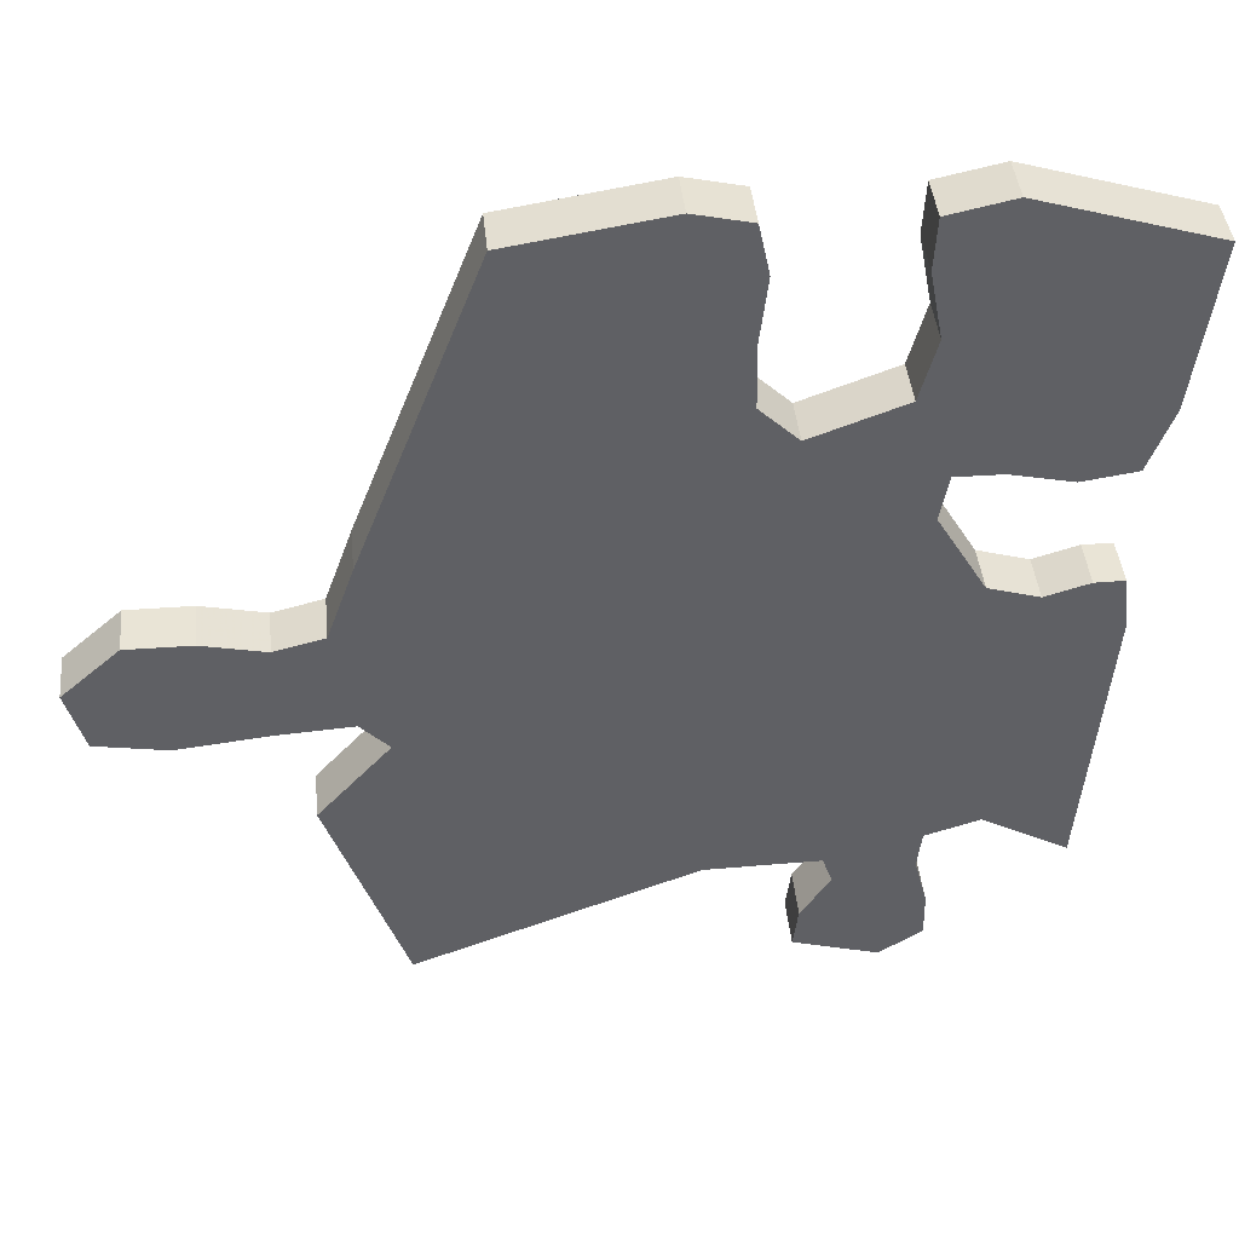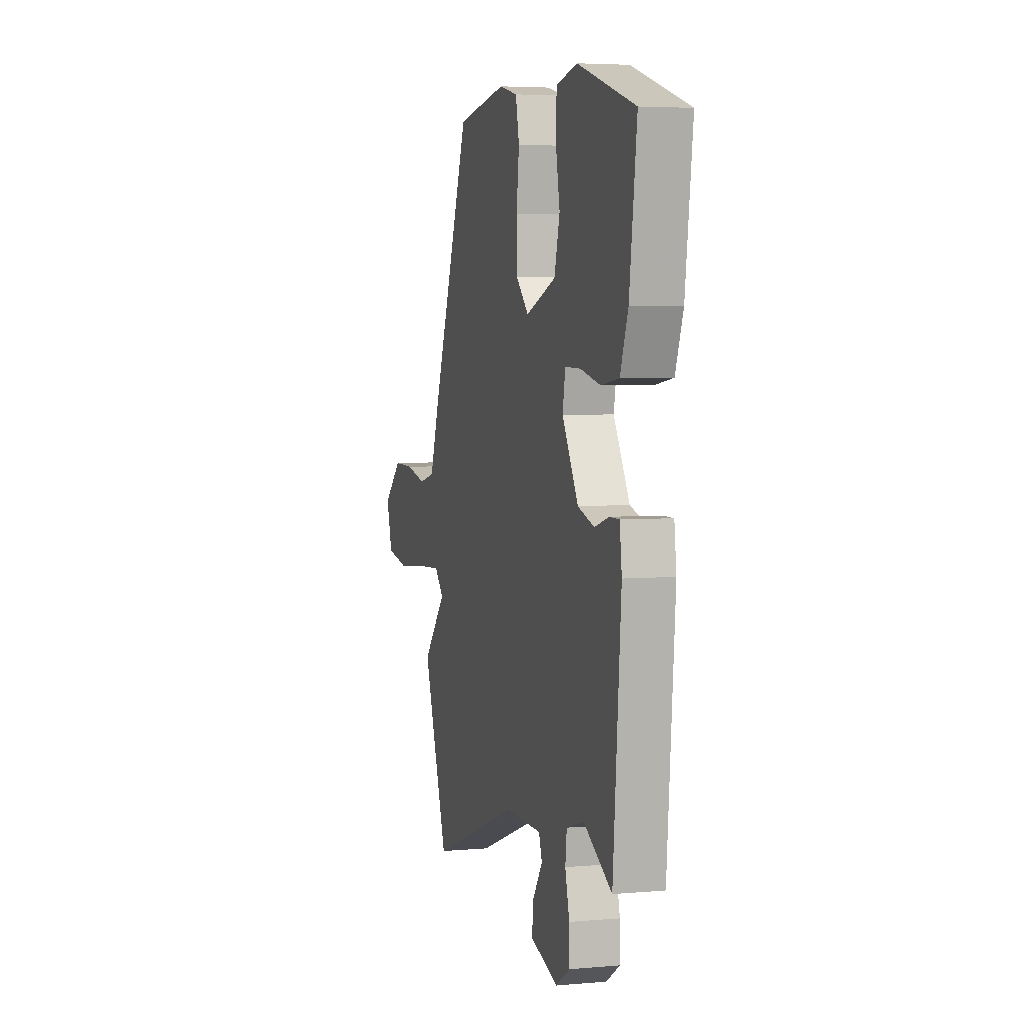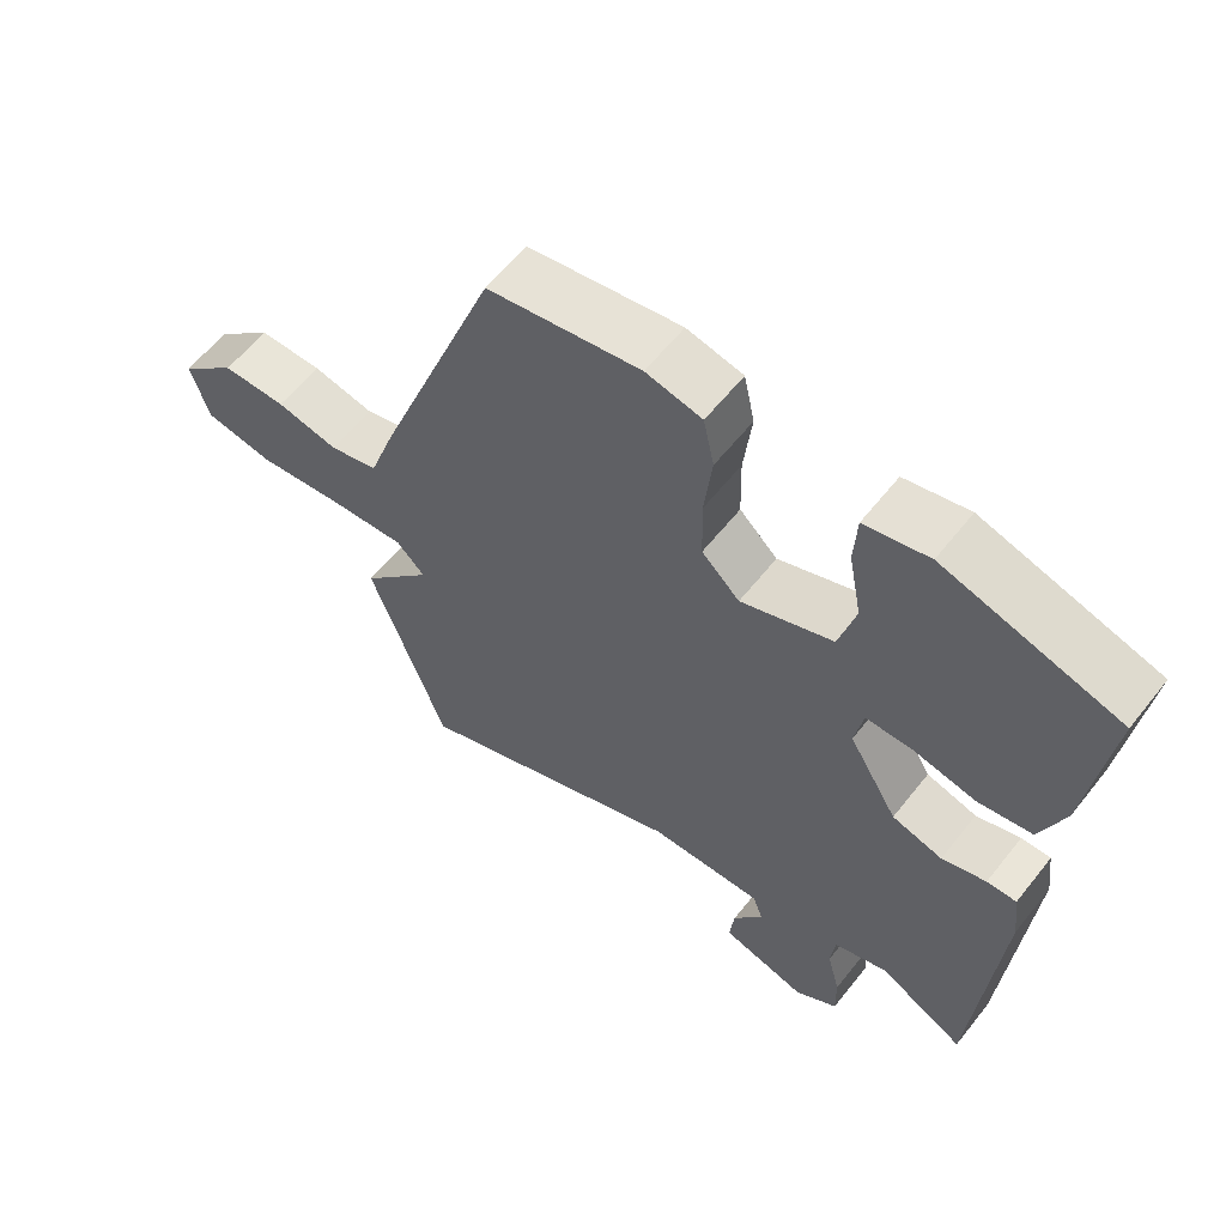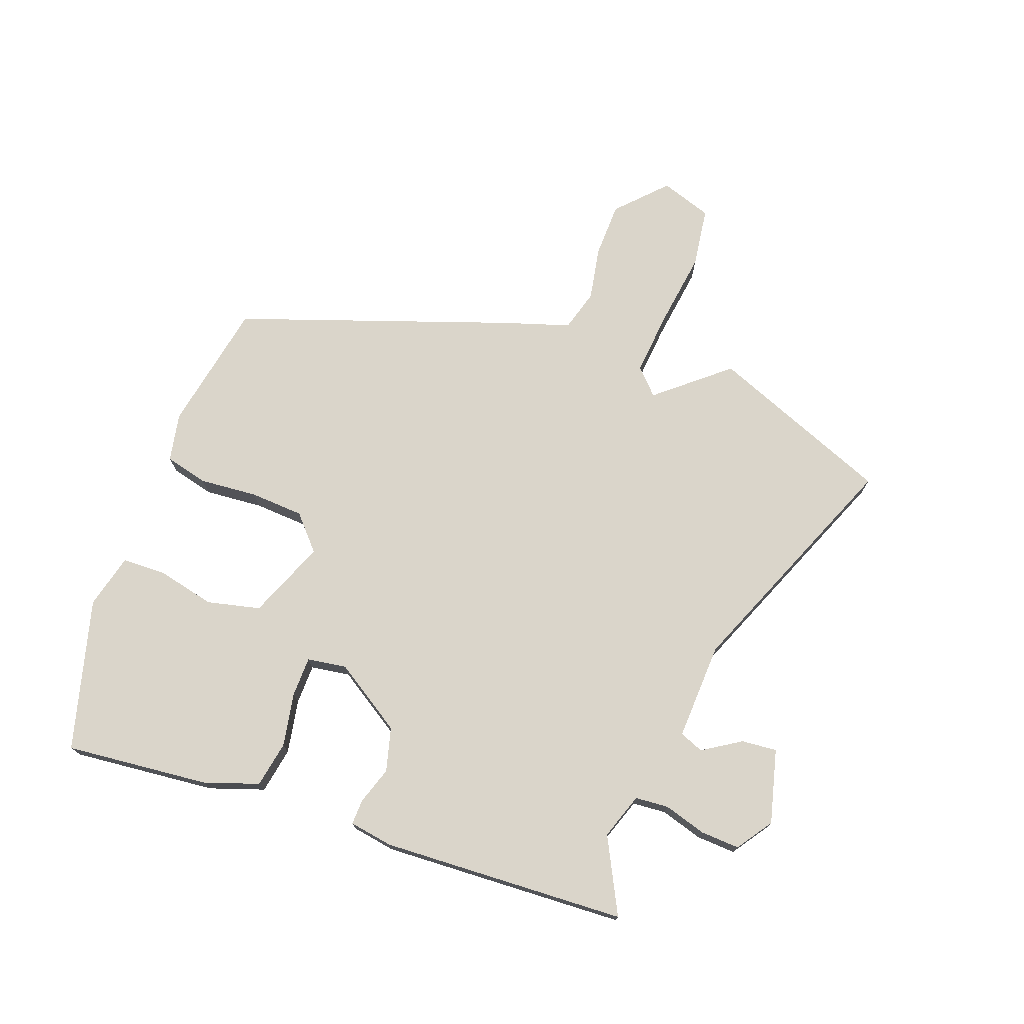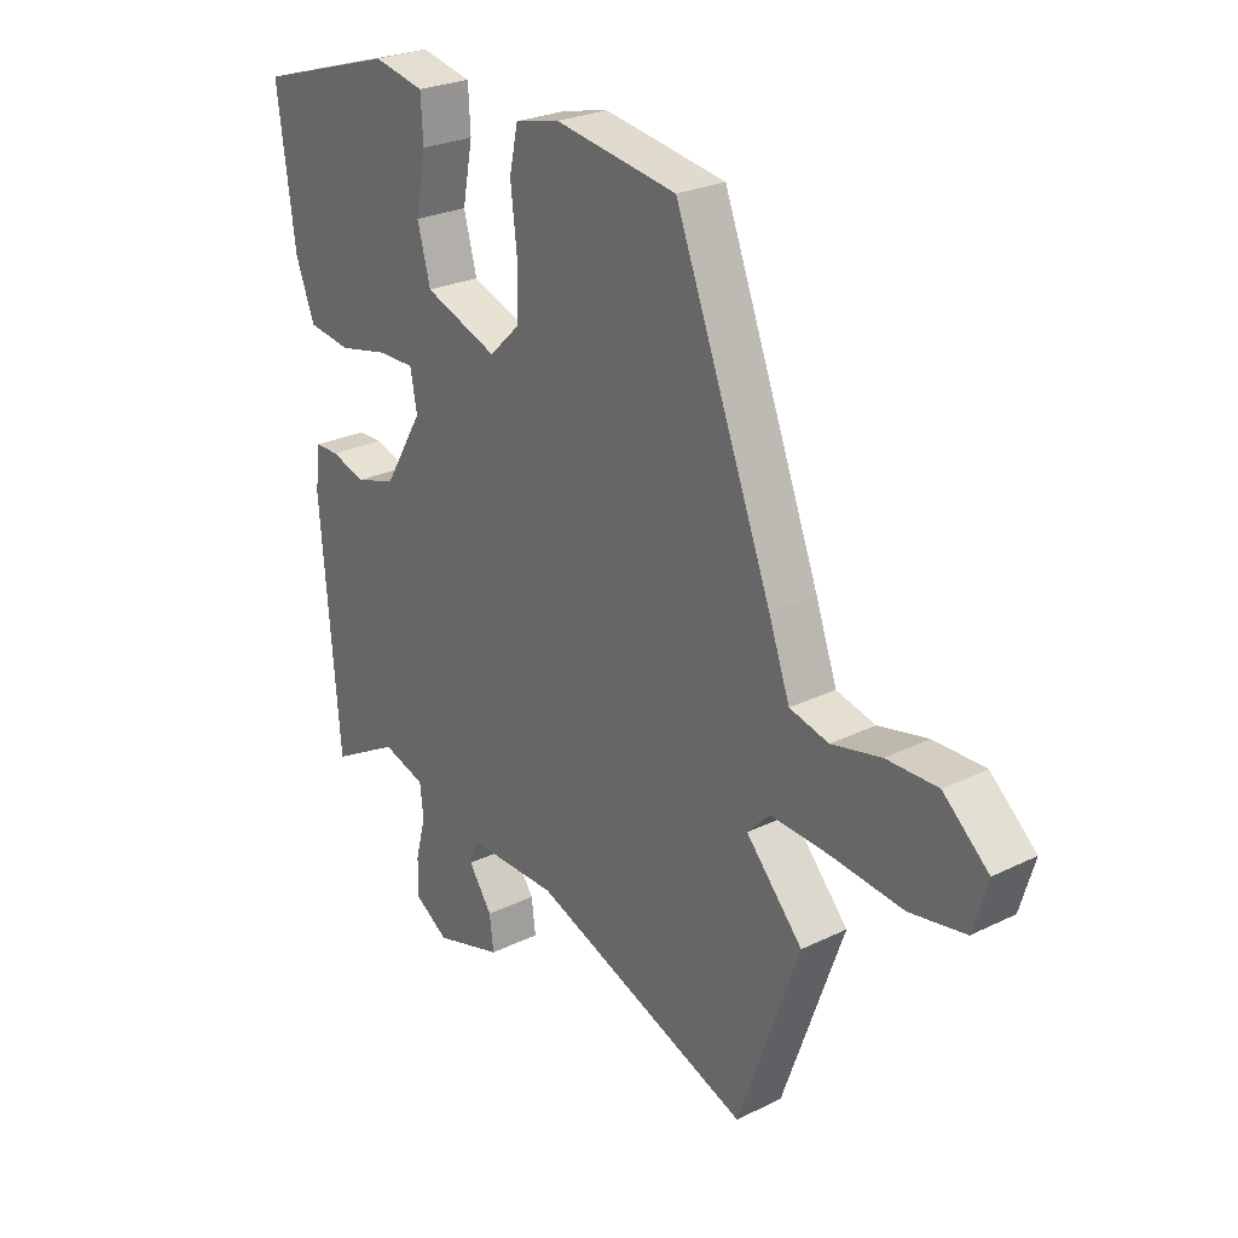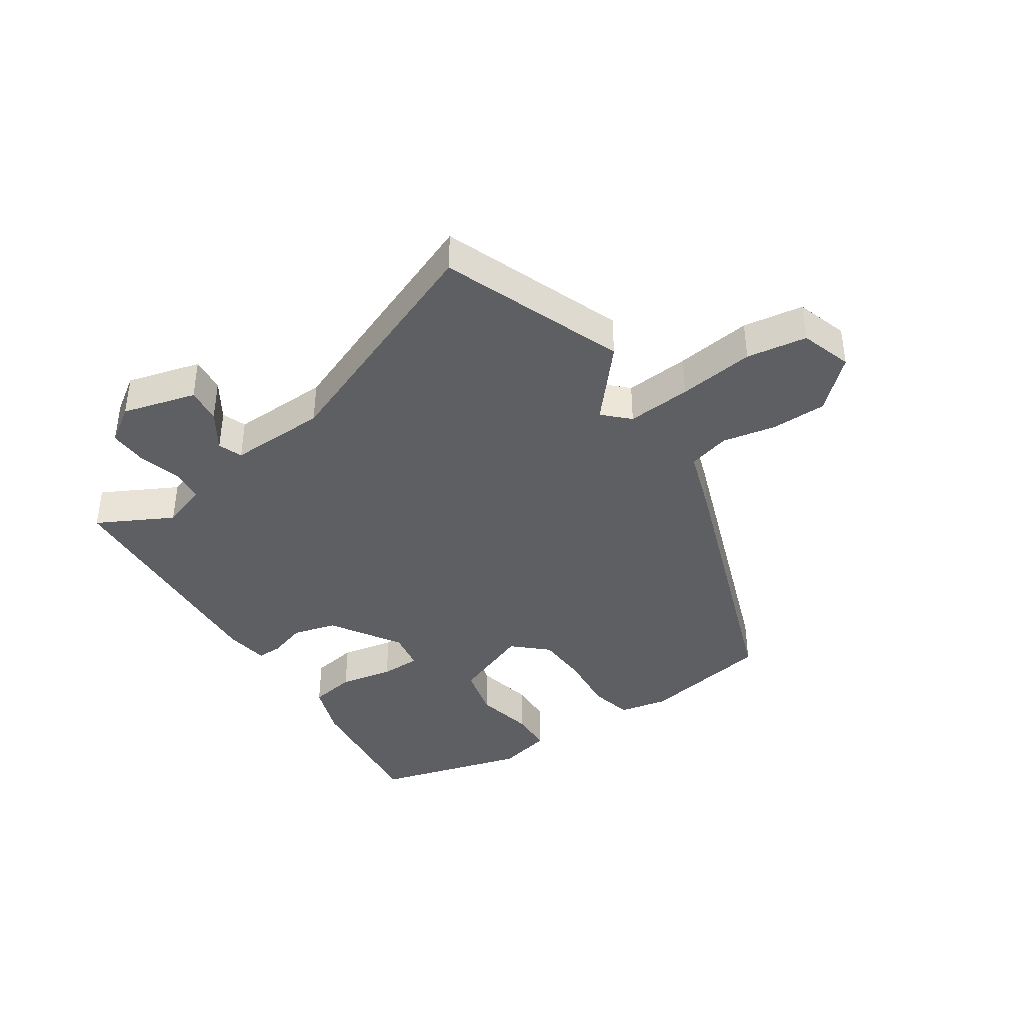
<metadata>
{"format":"obj","ext":"obj","renderer":"f3d","projection":"perspective","resolution":1024,"background":"white","views":[{"elev":42.4,"azim":-5.7,"up":"+Z"},{"elev":4.7,"azim":74.4,"up":"+Z"},{"elev":59.6,"azim":38.1,"up":"+Z"},{"elev":74.2,"azim":112.1,"up":"+Y"},{"elev":25.7,"azim":-128.1,"up":"+Z"},{"elev":-39.9,"azim":-144.9,"up":"+Y"}]}
</metadata>
<code>
v -0.311 0.07 0.479
v -0.099 0.07 0.512
v -0.021 0.07 0.494
v -0.006 0.07 0.424
v -0.017 0.07 0.33
v -0.015 0.07 0.243
v 0.038 0.07 0.192
v 0.166 0.07 0.239
v 0.189 0.07 0.324
v 0.171 0.07 0.418
v 0.175 0.07 0.489
v 0.264 0.07 0.508
v 0.506 0.07 0.434
v 0.475 0.07 0.202
v 0.442 0.07 0.115
v 0.367 0.07 0.104
v 0.281 0.07 0.123
v 0.216 0.07 0.124
v 0.204 0.07 0.061
v 0.272 0.07 -0.053
v 0.342 0.07 -0.074
v 0.403 0.07 -0.056
v 0.444 0.07 -0.056
v 0.453 0.07 -0.127
v 0.42 0.07 -0.523
v 0.301 0.07 -0.457
v 0.226 0.07 -0.48
v 0.22 0.07 -0.534
v 0.238 0.07 -0.603
v 0.239 0.07 -0.666
v 0.18 0.07 -0.704
v 0.062 0.07 -0.669
v 0.069 0.07 -0.612
v 0.11 0.07 -0.552
v 0.096 0.07 -0.513
v -0.062 0.07 -0.514
v -0.444 0.07 -0.657
v -0.55 0.07 -0.361
v -0.451 0.07 -0.251
v -0.49 0.07 -0.211
v -0.594 0.07 -0.217
v -0.717 0.07 -0.23
v -0.814 0.07 -0.213
v -0.839 0.07 -0.129
v -0.76 0.07 -0.059
v -0.671 0.07 -0.06
v -0.585 0.07 -0.079
v -0.517 0.07 -0.062
v -0.48 0.07 0.042
v -0.311 0 0.479
v -0.099 0 0.512
v -0.021 0 0.494
v -0.006 0 0.424
v -0.017 0 0.33
v -0.015 0 0.243
v 0.038 0 0.192
v 0.166 0 0.239
v 0.189 0 0.324
v 0.171 0 0.418
v 0.175 0 0.489
v 0.264 0 0.508
v 0.506 0 0.434
v 0.475 0 0.202
v 0.442 0 0.115
v 0.367 0 0.104
v 0.281 0 0.123
v 0.216 0 0.124
v 0.204 0 0.061
v 0.272 0 -0.053
v 0.342 0 -0.074
v 0.403 0 -0.056
v 0.444 0 -0.056
v 0.453 0 -0.127
v 0.42 0 -0.523
v 0.301 0 -0.457
v 0.226 0 -0.48
v 0.22 0 -0.534
v 0.238 0 -0.603
v 0.239 0 -0.666
v 0.18 0 -0.704
v 0.062 0 -0.669
v 0.069 0 -0.612
v 0.11 0 -0.552
v 0.096 0 -0.513
v -0.062 0 -0.514
v -0.444 0 -0.657
v -0.55 0 -0.361
v -0.451 0 -0.251
v -0.49 0 -0.211
v -0.594 0 -0.217
v -0.717 0 -0.23
v -0.814 0 -0.213
v -0.839 0 -0.129
v -0.76 0 -0.059
v -0.671 0 -0.06
v -0.585 0 -0.079
v -0.517 0 -0.062
v -0.48 0 0.042
f 48 49 1 2
f 44 45 46 47
f 42 43 44 47
f 41 42 47 48
f 40 41 48 2
f 36 37 38 39
f 35 36 39 40
f 31 32 33 34
f 31 34 35
f 28 29 30 31
f 27 28 31 35
f 26 27 35 40
f 24 25 26
f 21 22 23 24
f 20 21 24 26
f 19 20 26 40
f 14 15 16 17
f 14 17 18
f 13 14 18
f 12 13 18
f 9 10 11 12
f 8 9 12 18
f 7 8 18 19
f 2 3 4 5
f 2 5 6
f 40 2 6
f 7 19 40
f 6 7 40
f 51 50 98 97
f 96 95 94 93
f 96 93 92 91
f 97 96 91 90
f 51 97 90 89
f 88 87 86 85
f 89 88 85 84
f 83 82 81 80
f 84 83 80
f 80 79 78 77
f 84 80 77 76
f 89 84 76 75
f 75 74 73
f 73 72 71 70
f 75 73 70 69
f 89 75 69 68
f 66 65 64 63
f 67 66 63
f 67 63 62
f 67 62 61
f 61 60 59 58
f 67 61 58 57
f 68 67 57 56
f 54 53 52 51
f 55 54 51
f 55 51 89
f 89 68 56
f 89 56 55
f 1 50 51 2
f 2 51 52 3
f 3 52 53 4
f 4 53 54 5
f 5 54 55 6
f 6 55 56 7
f 7 56 57 8
f 8 57 58 9
f 9 58 59 10
f 10 59 60 11
f 11 60 61 12
f 12 61 62 13
f 13 62 63 14
f 14 63 64 15
f 15 64 65 16
f 16 65 66 17
f 17 66 67 18
f 18 67 68 19
f 19 68 69 20
f 20 69 70 21
f 21 70 71 22
f 22 71 72 23
f 23 72 73 24
f 24 73 74 25
f 25 74 75 26
f 26 75 76 27
f 27 76 77 28
f 28 77 78 29
f 29 78 79 30
f 30 79 80 31
f 31 80 81 32
f 32 81 82 33
f 33 82 83 34
f 34 83 84 35
f 35 84 85 36
f 36 85 86 37
f 37 86 87 38
f 38 87 88 39
f 39 88 89 40
f 40 89 90 41
f 41 90 91 42
f 42 91 92 43
f 43 92 93 44
f 44 93 94 45
f 45 94 95 46
f 46 95 96 47
f 47 96 97 48
f 48 97 98 49
f 49 98 50 1

</code>
